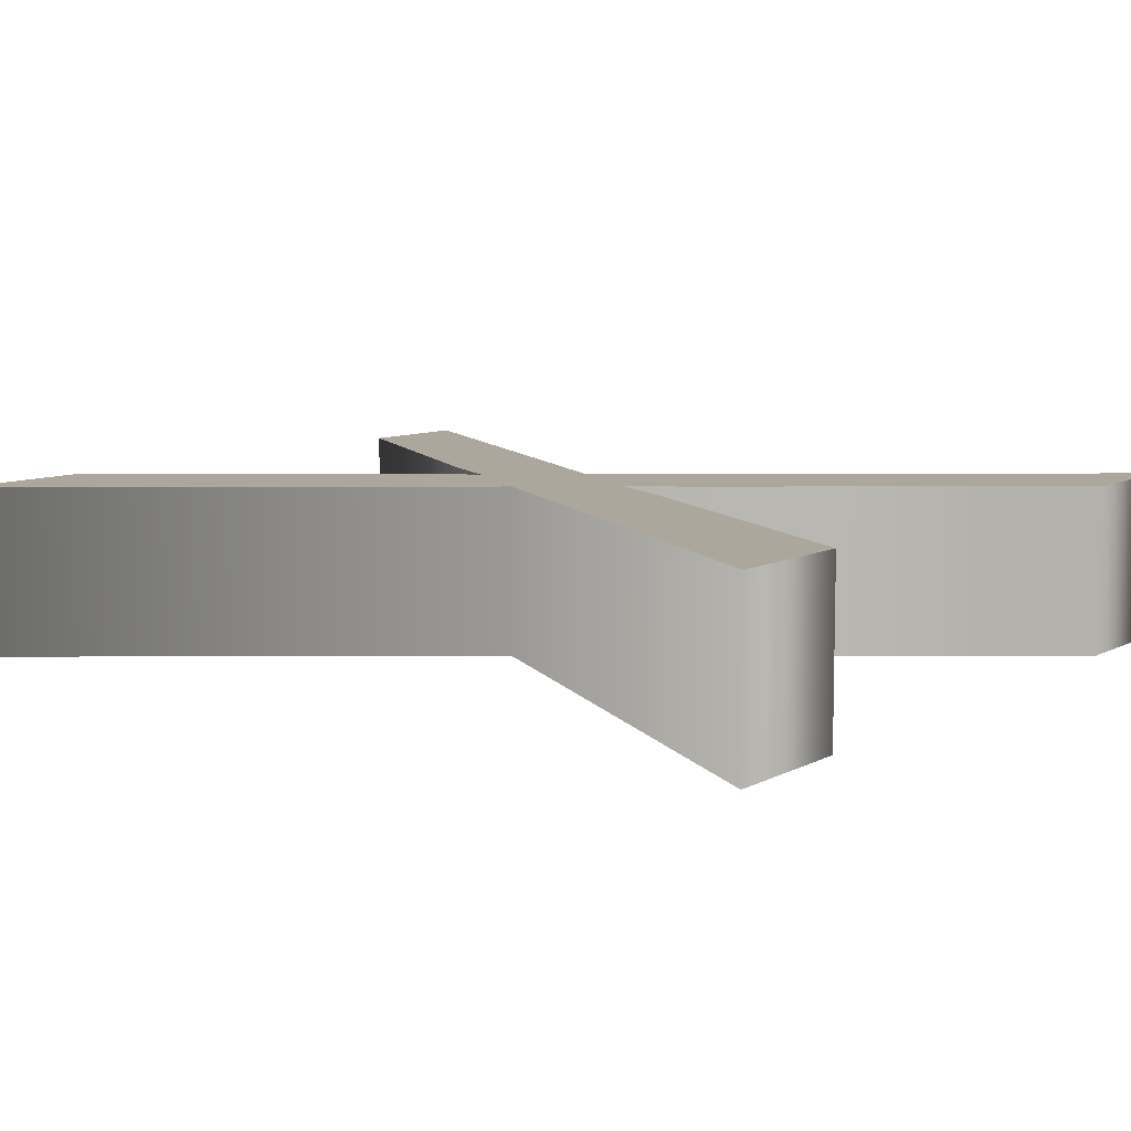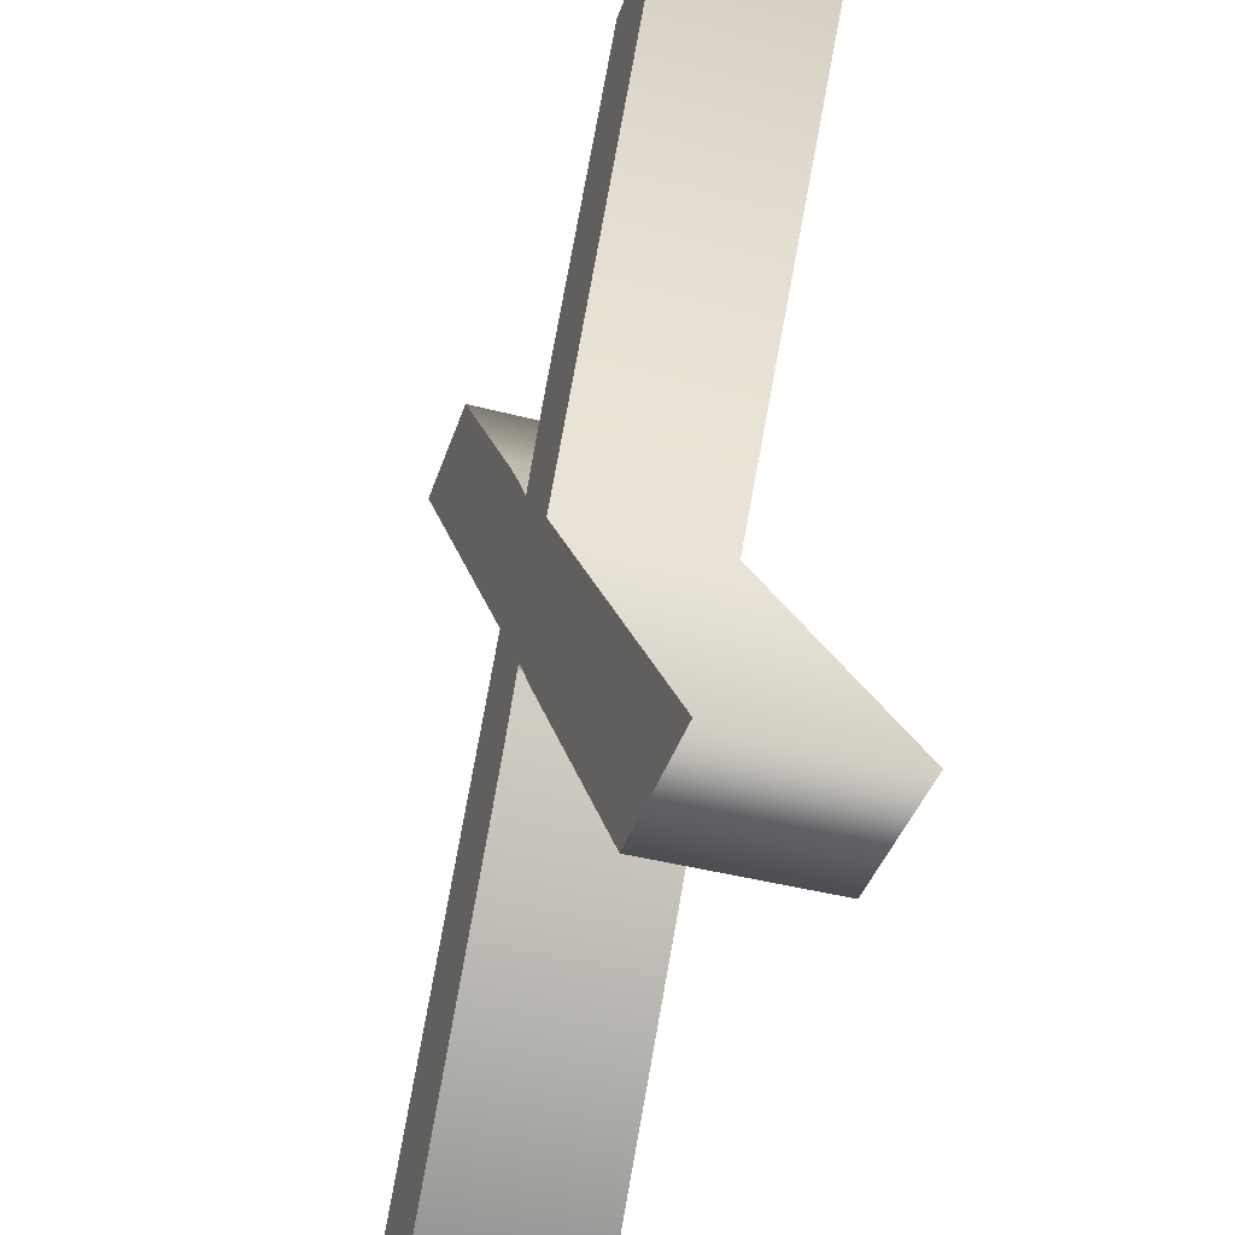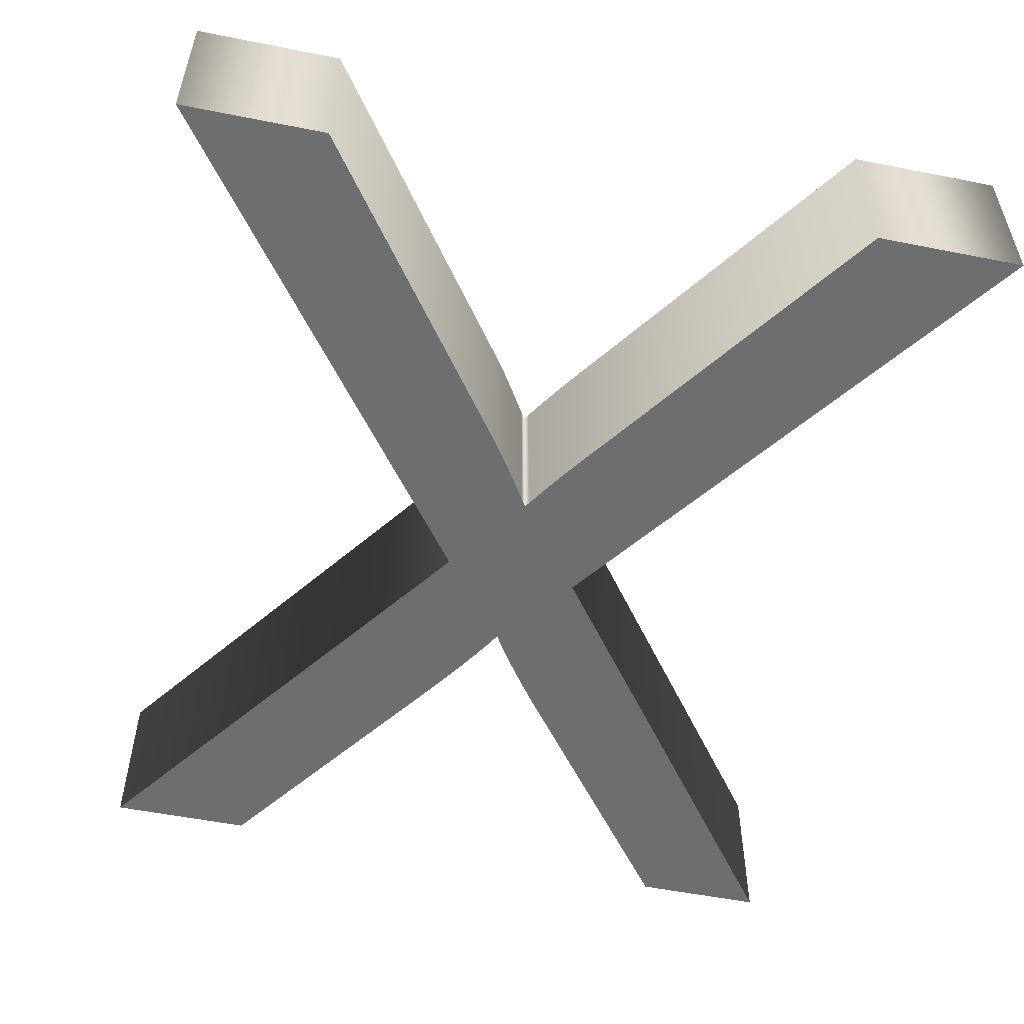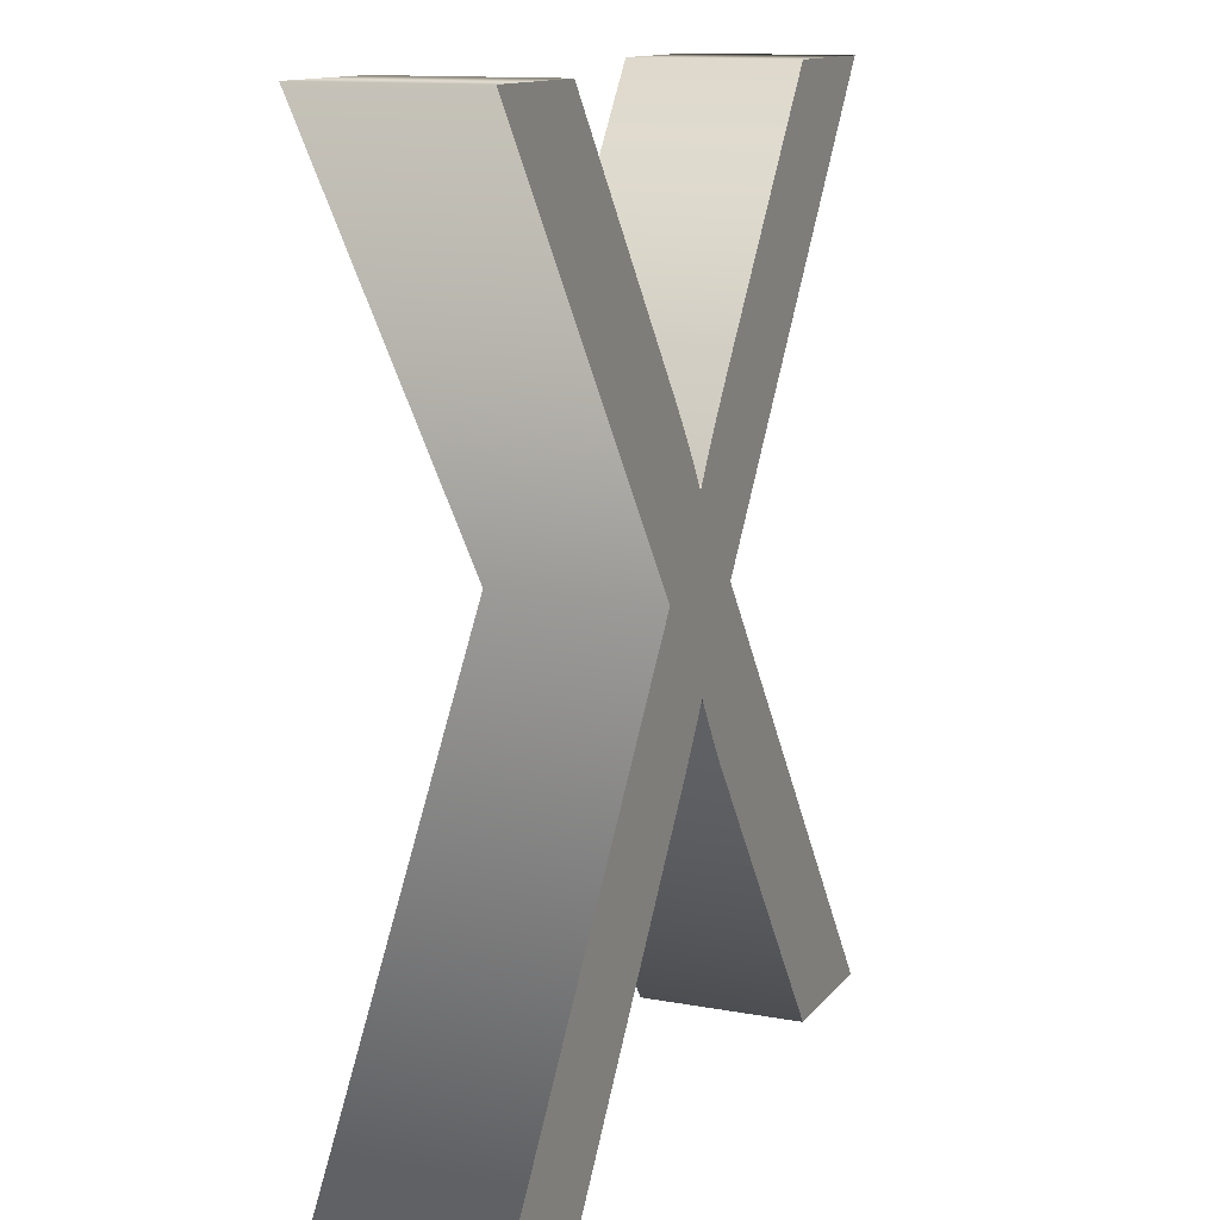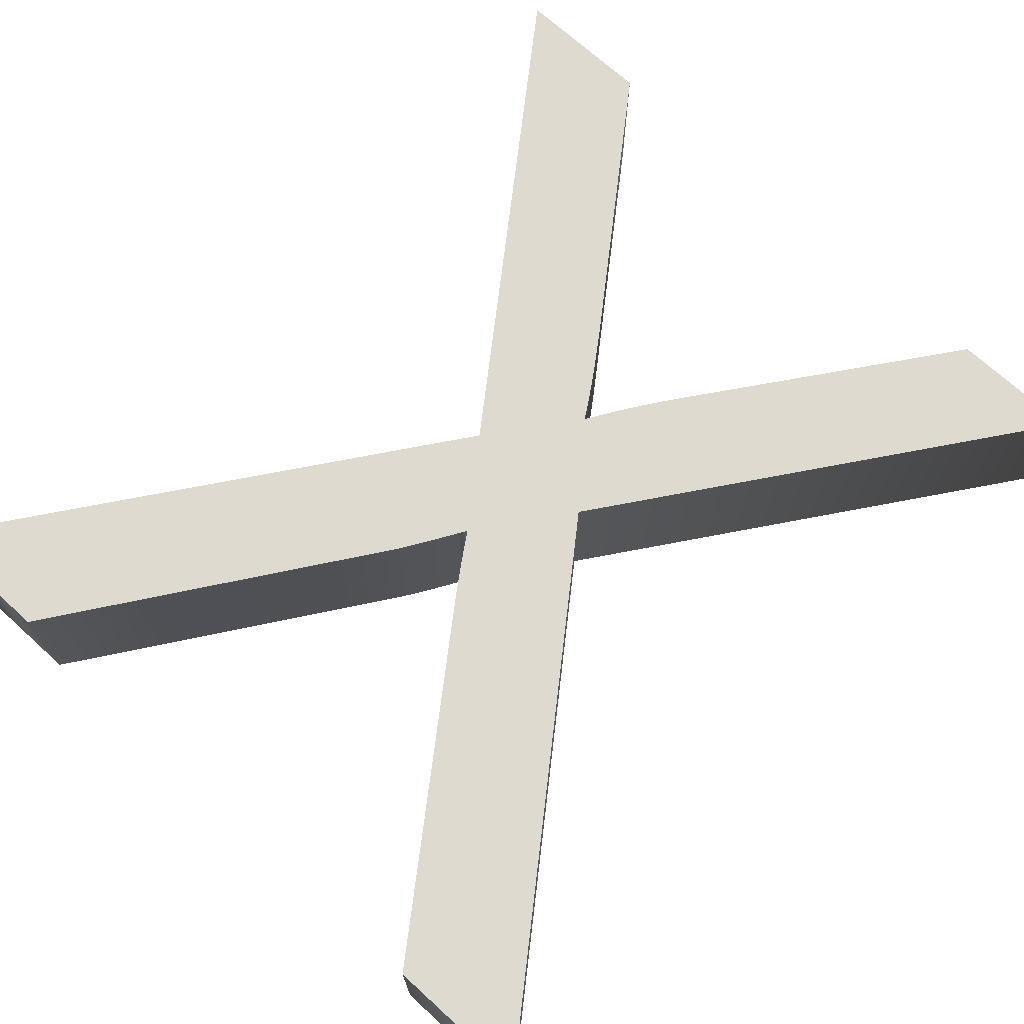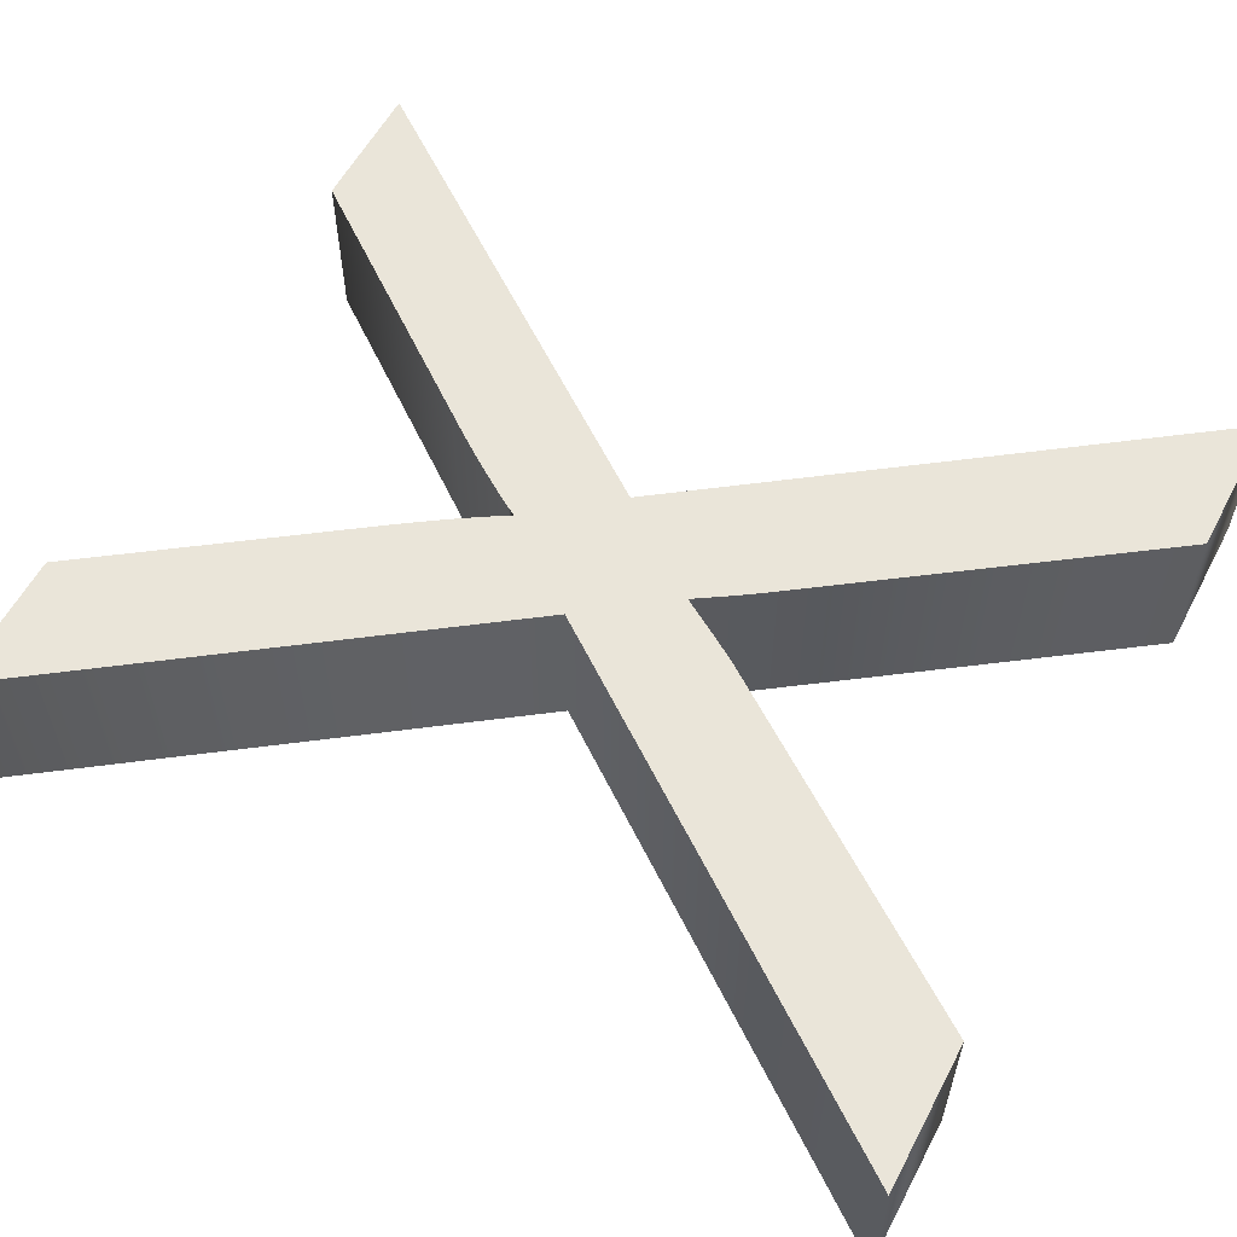
<metadata>
{"format":"obj","ext":"obj","renderer":"f3d","projection":"perspective","resolution":1024,"background":"white","views":[{"elev":8.3,"azim":-55.0,"up":"+Z"},{"elev":-41.3,"azim":72.2,"up":"+Y"},{"elev":-54.2,"azim":-11.9,"up":"+Z"},{"elev":12.7,"azim":113.3,"up":"+Y"},{"elev":70.6,"azim":42.4,"up":"+Z"},{"elev":57.8,"azim":-62.3,"up":"+Z"}]}
</metadata>
<code>
o Text
v -3.93 0.3222 0.8595
v -4.785 0.3222 0.8595
v -2.705 3.126 0.8595
v -4.54 5.702 0.8595
v -3.692 5.702 0.8595
v -2.716 4.322 0.8595
v -2.666 4.252 0.8595
v -2.619 4.185 0.8595
v -2.574 4.12 0.8595
v -2.532 4.058 0.8595
v -2.492 3.999 0.8595
v -2.455 3.942 0.8595
v -2.42 3.889 0.8595
v -2.388 3.838 0.8595
v -2.358 3.79 0.8595
v -2.33 3.744 0.8595
v -2.305 3.702 0.8595
v -2.283 3.662 0.8595
v -2.252 3.711 0.8595
v -2.221 3.76 0.8595
v -2.189 3.81 0.8595
v -2.155 3.86 0.8595
v -2.121 3.911 0.8595
v -2.086 3.962 0.8595
v -2.05 4.013 0.8595
v -2.014 4.064 0.8595
v -1.976 4.116 0.8595
v -1.937 4.169 0.8595
v -1.897 4.221 0.8595
v -1.857 4.274 0.8595
v -0.7744 5.702 0.8595
v -6.9e-05 5.702 0.8595
v -1.89 3.166 0.8595
v 0.1467 0.3222 0.8595
v -0.734 0.3222 0.8595
v -2.088 2.241 0.8595
v -2.107 2.269 0.8595
v -2.126 2.297 0.8595
v -2.145 2.326 0.8595
v -2.165 2.355 0.8595
v -2.184 2.384 0.8595
v -2.204 2.414 0.8595
v -2.223 2.444 0.8595
v -2.243 2.475 0.8595
v -2.263 2.506 0.8595
v -2.283 2.537 0.8595
v -2.303 2.569 0.8595
v -2.323 2.601 0.8595
v -2.352 2.553 0.8595
v -2.38 2.508 0.8595
v -2.406 2.466 0.8595
v -2.431 2.426 0.8595
v -2.455 2.388 0.8595
v -2.477 2.353 0.8595
v -2.498 2.321 0.8595
v -2.517 2.291 0.8595
v -2.535 2.264 0.8595
v -2.551 2.239 0.8595
v -2.566 2.217 0.8595
v -2.58 2.197 0.8595
v -3.93 0.3222 -0.1405
v -4.785 0.3222 -0.1405
v -2.705 3.126 -0.1405
v -4.54 5.702 -0.1405
v -3.692 5.702 -0.1405
v -2.716 4.322 -0.1405
v -2.666 4.252 -0.1405
v -2.619 4.185 -0.1405
v -2.574 4.12 -0.1405
v -2.532 4.058 -0.1405
v -2.492 3.999 -0.1405
v -2.455 3.942 -0.1405
v -2.42 3.889 -0.1405
v -2.388 3.838 -0.1405
v -2.358 3.79 -0.1405
v -2.33 3.744 -0.1405
v -2.305 3.702 -0.1405
v -2.283 3.662 -0.1405
v -2.252 3.711 -0.1405
v -2.221 3.76 -0.1405
v -2.189 3.81 -0.1405
v -2.155 3.86 -0.1405
v -2.121 3.911 -0.1405
v -2.086 3.962 -0.1405
v -2.05 4.013 -0.1405
v -2.014 4.064 -0.1405
v -1.976 4.116 -0.1405
v -1.937 4.169 -0.1405
v -1.897 4.221 -0.1405
v -1.857 4.274 -0.1405
v -0.7744 5.702 -0.1405
v -6.9e-05 5.702 -0.1405
v -1.89 3.166 -0.1405
v 0.1467 0.3222 -0.1405
v -0.734 0.3222 -0.1405
v -2.088 2.241 -0.1405
v -2.107 2.269 -0.1405
v -2.126 2.297 -0.1405
v -2.145 2.326 -0.1405
v -2.165 2.355 -0.1405
v -2.184 2.384 -0.1405
v -2.204 2.414 -0.1405
v -2.223 2.444 -0.1405
v -2.243 2.475 -0.1405
v -2.263 2.506 -0.1405
v -2.283 2.537 -0.1405
v -2.303 2.569 -0.1405
v -2.323 2.601 -0.1405
v -2.352 2.553 -0.1405
v -2.38 2.508 -0.1405
v -2.406 2.466 -0.1405
v -2.431 2.426 -0.1405
v -2.455 2.388 -0.1405
v -2.477 2.353 -0.1405
v -2.498 2.321 -0.1405
v -2.517 2.291 -0.1405
v -2.535 2.264 -0.1405
v -2.551 2.239 -0.1405
v -2.566 2.217 -0.1405
v -2.58 2.197 -0.1405
v -3.93 0.3222 -0.1405
v -3.93 0.3222 0.8595
v -4.785 0.3222 -0.1405
v -4.785 0.3222 0.8595
v -2.705 3.126 -0.1405
v -2.705 3.126 0.8595
v -4.54 5.702 -0.1405
v -4.54 5.702 0.8595
v -3.692 5.702 -0.1405
v -3.692 5.702 0.8595
v -2.716 4.322 -0.1405
v -2.716 4.322 0.8595
v -2.666 4.252 -0.1405
v -2.666 4.252 0.8595
v -2.619 4.185 -0.1405
v -2.619 4.185 0.8595
v -2.574 4.12 -0.1405
v -2.574 4.12 0.8595
v -2.532 4.058 -0.1405
v -2.532 4.058 0.8595
v -2.492 3.999 -0.1405
v -2.492 3.999 0.8595
v -2.455 3.942 -0.1405
v -2.455 3.942 0.8595
v -2.42 3.889 -0.1405
v -2.42 3.889 0.8595
v -2.388 3.838 -0.1405
v -2.388 3.838 0.8595
v -2.358 3.79 -0.1405
v -2.358 3.79 0.8595
v -2.33 3.744 -0.1405
v -2.33 3.744 0.8595
v -2.305 3.702 -0.1405
v -2.305 3.702 0.8595
v -2.283 3.662 -0.1405
v -2.283 3.662 0.8595
v -2.252 3.711 -0.1405
v -2.252 3.711 0.8595
v -2.221 3.76 -0.1405
v -2.221 3.76 0.8595
v -2.189 3.81 -0.1405
v -2.189 3.81 0.8595
v -2.155 3.86 -0.1405
v -2.155 3.86 0.8595
v -2.121 3.911 -0.1405
v -2.121 3.911 0.8595
v -2.086 3.962 -0.1405
v -2.086 3.962 0.8595
v -2.05 4.013 -0.1405
v -2.05 4.013 0.8595
v -2.014 4.064 -0.1405
v -2.014 4.064 0.8595
v -1.976 4.116 -0.1405
v -1.976 4.116 0.8595
v -1.937 4.169 -0.1405
v -1.937 4.169 0.8595
v -1.897 4.221 -0.1405
v -1.897 4.221 0.8595
v -1.857 4.274 -0.1405
v -1.857 4.274 0.8595
v -0.7744 5.702 -0.1405
v -0.7744 5.702 0.8595
v -6.9e-05 5.702 -0.1405
v -6.9e-05 5.702 0.8595
v -1.89 3.166 -0.1405
v -1.89 3.166 0.8595
v 0.1467 0.3222 -0.1405
v 0.1467 0.3222 0.8595
v -0.734 0.3222 -0.1405
v -0.734 0.3222 0.8595
v -2.088 2.241 -0.1405
v -2.088 2.241 0.8595
v -2.107 2.269 -0.1405
v -2.107 2.269 0.8595
v -2.126 2.297 -0.1405
v -2.126 2.297 0.8595
v -2.145 2.326 -0.1405
v -2.145 2.326 0.8595
v -2.165 2.355 -0.1405
v -2.165 2.355 0.8595
v -2.184 2.384 -0.1405
v -2.184 2.384 0.8595
v -2.204 2.414 -0.1405
v -2.204 2.414 0.8595
v -2.223 2.444 -0.1405
v -2.223 2.444 0.8595
v -2.243 2.475 -0.1405
v -2.243 2.475 0.8595
v -2.263 2.506 -0.1405
v -2.263 2.506 0.8595
v -2.283 2.537 -0.1405
v -2.283 2.537 0.8595
v -2.303 2.569 -0.1405
v -2.303 2.569 0.8595
v -2.323 2.601 -0.1405
v -2.323 2.601 0.8595
v -2.352 2.553 -0.1405
v -2.352 2.553 0.8595
v -2.38 2.508 -0.1405
v -2.38 2.508 0.8595
v -2.406 2.466 -0.1405
v -2.406 2.466 0.8595
v -2.431 2.426 -0.1405
v -2.431 2.426 0.8595
v -2.455 2.388 -0.1405
v -2.455 2.388 0.8595
v -2.477 2.353 -0.1405
v -2.477 2.353 0.8595
v -2.498 2.321 -0.1405
v -2.498 2.321 0.8595
v -2.517 2.291 -0.1405
v -2.517 2.291 0.8595
v -2.535 2.264 -0.1405
v -2.535 2.264 0.8595
v -2.551 2.239 -0.1405
v -2.551 2.239 0.8595
v -2.566 2.217 -0.1405
v -2.566 2.217 0.8595
v -2.58 2.197 -0.1405
v -2.58 2.197 0.8595
f 3 5 4
f 3 6 5
f 30 32 31
f 30 33 32
f 3 7 6
f 29 33 30
f 3 8 7
f 28 33 29
f 3 9 8
f 27 33 28
f 3 10 9
f 26 33 27
f 25 33 26
f 3 11 10
f 24 33 25
f 3 12 11
f 23 33 24
f 3 13 12
f 22 33 23
f 3 14 13
f 21 33 22
f 3 15 14
f 20 33 21
f 3 16 15
f 19 33 20
f 3 17 16
f 18 33 19
f 3 18 17
f 3 33 18
f 3 34 33
f 2 48 3
f 48 34 3
f 2 49 48
f 47 34 48
f 46 34 47
f 2 50 49
f 45 34 46
f 2 51 50
f 44 34 45
f 43 34 44
f 2 52 51
f 42 34 43
f 2 53 52
f 41 34 42
f 2 54 53
f 40 34 41
f 39 34 40
f 2 55 54
f 38 34 39
f 2 56 55
f 37 34 38
f 2 57 56
f 36 34 37
f 2 58 57
f 35 34 36
f 2 59 58
f 2 60 59
f 2 1 60
f 65 63 64
f 66 63 65
f 92 90 91
f 93 90 92
f 67 63 66
f 93 89 90
f 68 63 67
f 93 88 89
f 69 63 68
f 93 87 88
f 70 63 69
f 93 86 87
f 93 85 86
f 71 63 70
f 93 84 85
f 72 63 71
f 93 83 84
f 73 63 72
f 93 82 83
f 74 63 73
f 93 81 82
f 75 63 74
f 93 80 81
f 76 63 75
f 93 79 80
f 77 63 76
f 93 78 79
f 78 63 77
f 93 63 78
f 94 63 93
f 108 62 63
f 94 108 63
f 109 62 108
f 94 107 108
f 94 106 107
f 110 62 109
f 94 105 106
f 111 62 110
f 94 104 105
f 94 103 104
f 112 62 111
f 94 102 103
f 113 62 112
f 94 101 102
f 114 62 113
f 94 100 101
f 94 99 100
f 115 62 114
f 94 98 99
f 116 62 115
f 94 97 98
f 117 62 116
f 94 96 97
f 118 62 117
f 94 95 96
f 119 62 118
f 120 62 119
f 61 62 120
f 124 123 121
f 124 126 125
f 128 127 125
f 130 129 127
f 132 131 129
f 134 133 131
f 136 135 133
f 138 137 135
f 140 139 137
f 142 141 139
f 144 143 141
f 146 145 143
f 148 147 145
f 150 149 147
f 152 151 149
f 152 154 153
f 156 155 153
f 158 157 155
f 160 159 157
f 162 161 159
f 164 163 161
f 166 165 163
f 168 167 165
f 170 169 167
f 172 171 169
f 174 173 171
f 176 175 173
f 178 177 175
f 180 179 177
f 182 181 179
f 184 183 181
f 186 185 183
f 188 187 185
f 190 189 187
f 192 191 189
f 194 193 191
f 196 195 193
f 198 197 195
f 200 199 197
f 202 201 199
f 204 203 201
f 206 205 203
f 208 207 205
f 210 209 207
f 212 211 209
f 214 213 211
f 216 215 213
f 218 217 215
f 220 219 217
f 222 221 219
f 224 223 221
f 226 225 223
f 228 227 225
f 230 229 227
f 232 231 229
f 234 233 231
f 236 235 233
f 238 237 235
f 240 239 237
f 240 122 121
f 122 124 121
f 123 124 125
f 126 128 125
f 128 130 127
f 130 132 129
f 132 134 131
f 134 136 133
f 136 138 135
f 138 140 137
f 140 142 139
f 142 144 141
f 144 146 143
f 146 148 145
f 148 150 147
f 150 152 149
f 151 152 153
f 154 156 153
f 156 158 155
f 158 160 157
f 160 162 159
f 162 164 161
f 164 166 163
f 166 168 165
f 168 170 167
f 170 172 169
f 172 174 171
f 174 176 173
f 176 178 175
f 178 180 177
f 180 182 179
f 182 184 181
f 184 186 183
f 186 188 185
f 188 190 187
f 190 192 189
f 192 194 191
f 194 196 193
f 196 198 195
f 198 200 197
f 200 202 199
f 202 204 201
f 204 206 203
f 206 208 205
f 208 210 207
f 210 212 209
f 212 214 211
f 214 216 213
f 216 218 215
f 218 220 217
f 220 222 219
f 222 224 221
f 224 226 223
f 226 228 225
f 228 230 227
f 230 232 229
f 232 234 231
f 234 236 233
f 236 238 235
f 238 240 237
f 239 240 121

</code>
